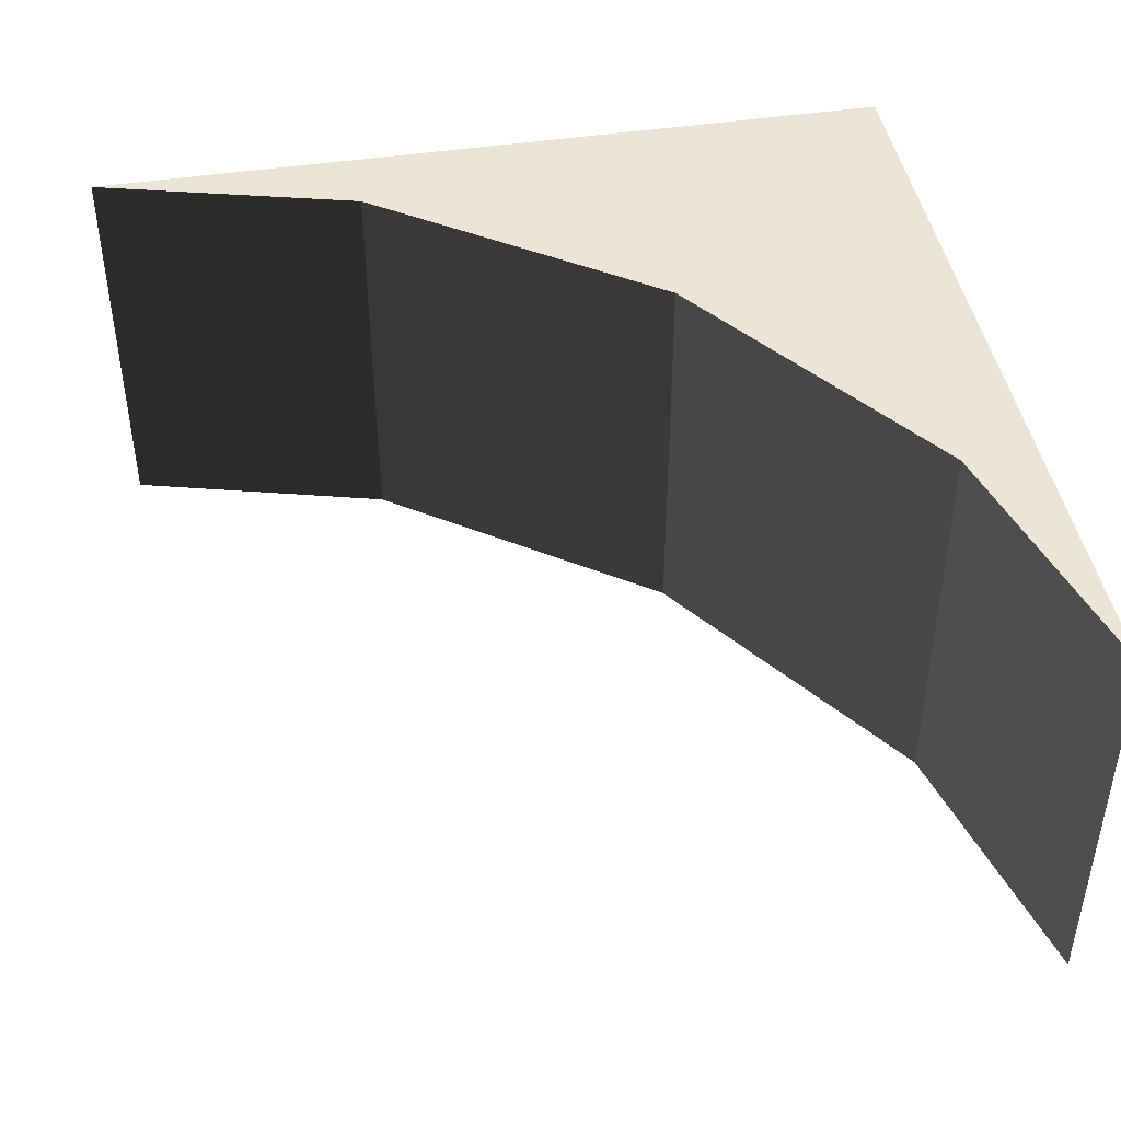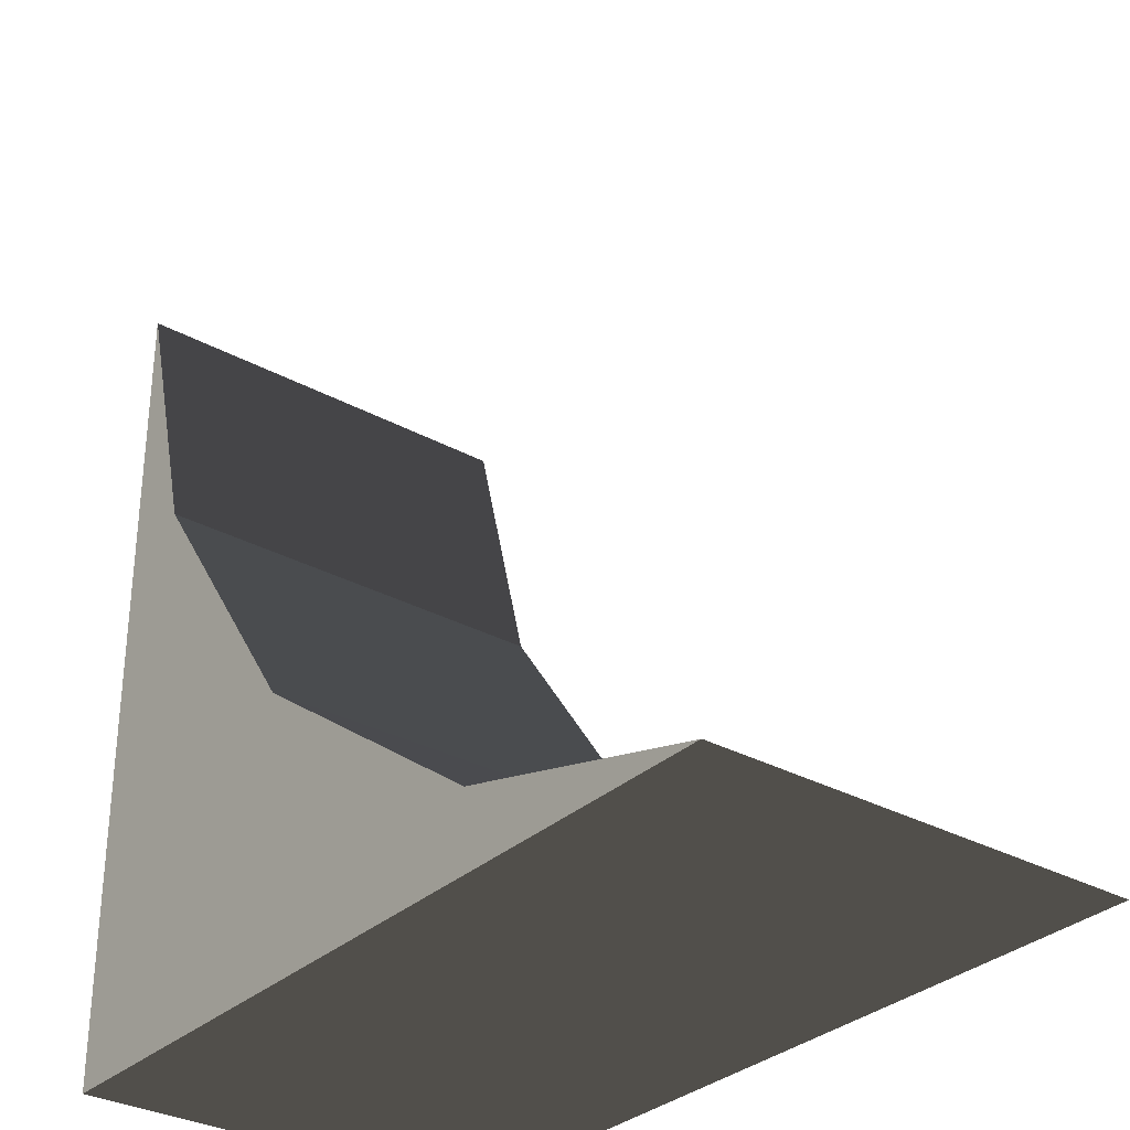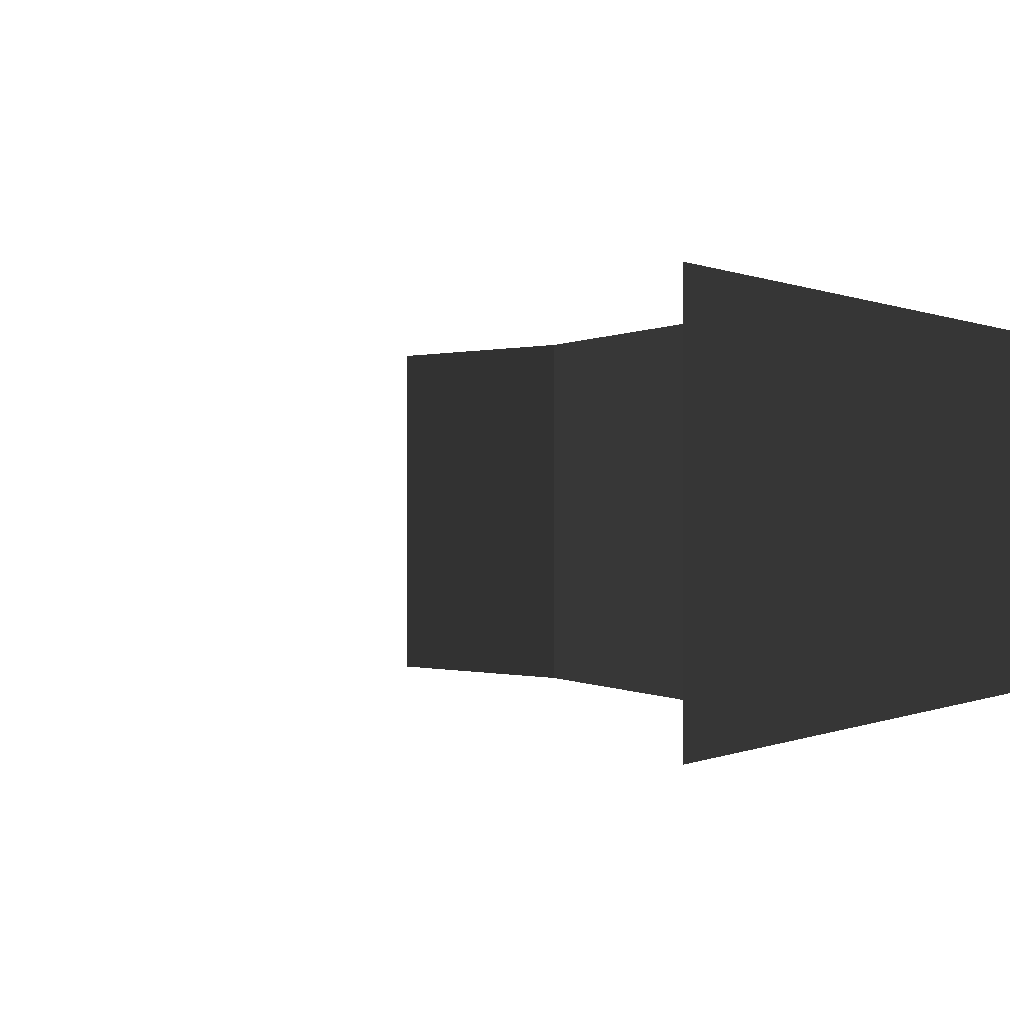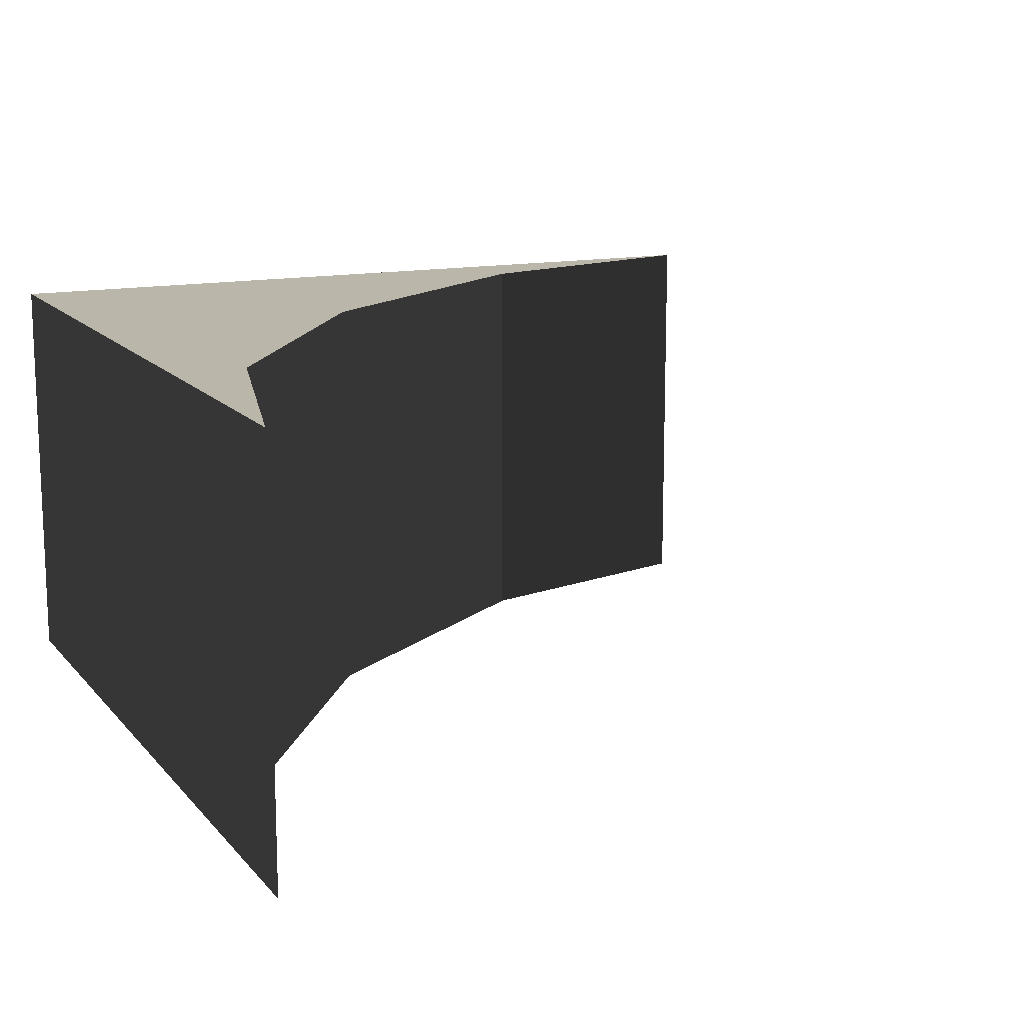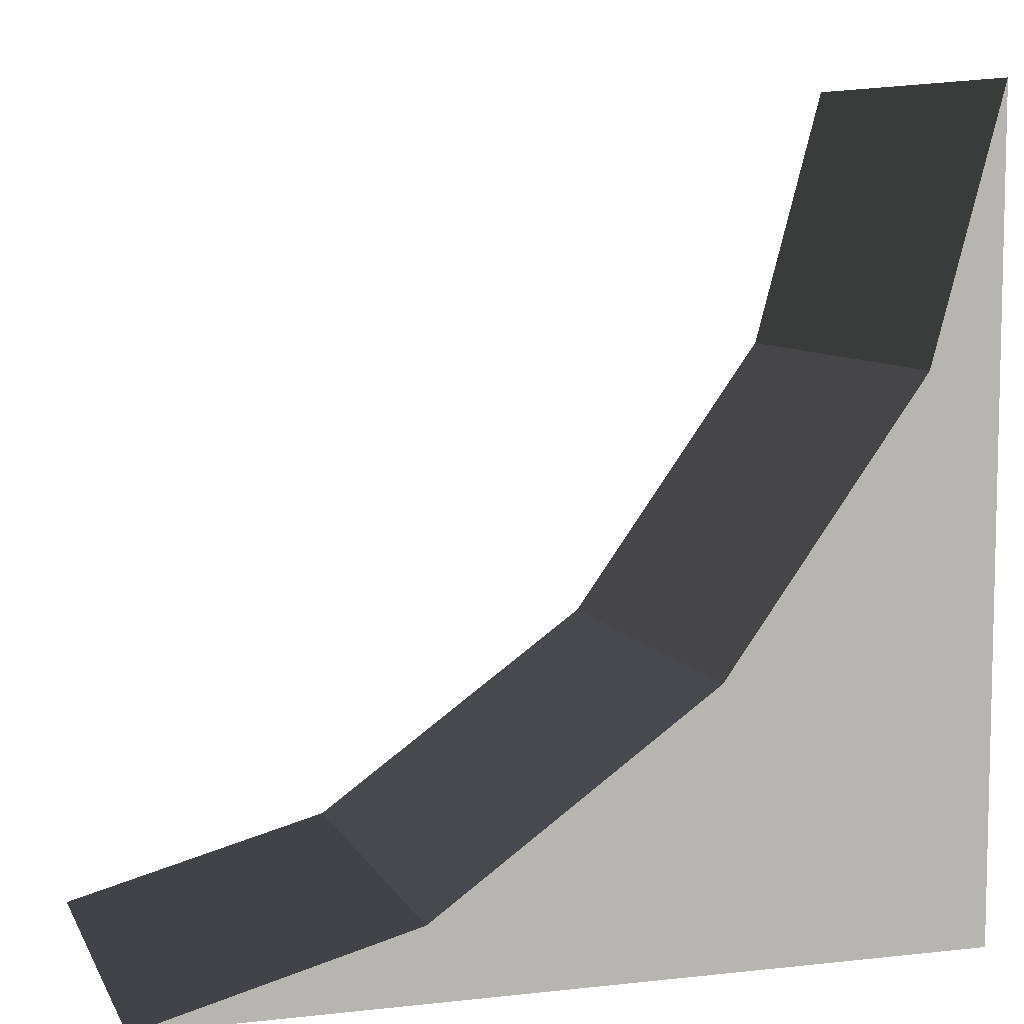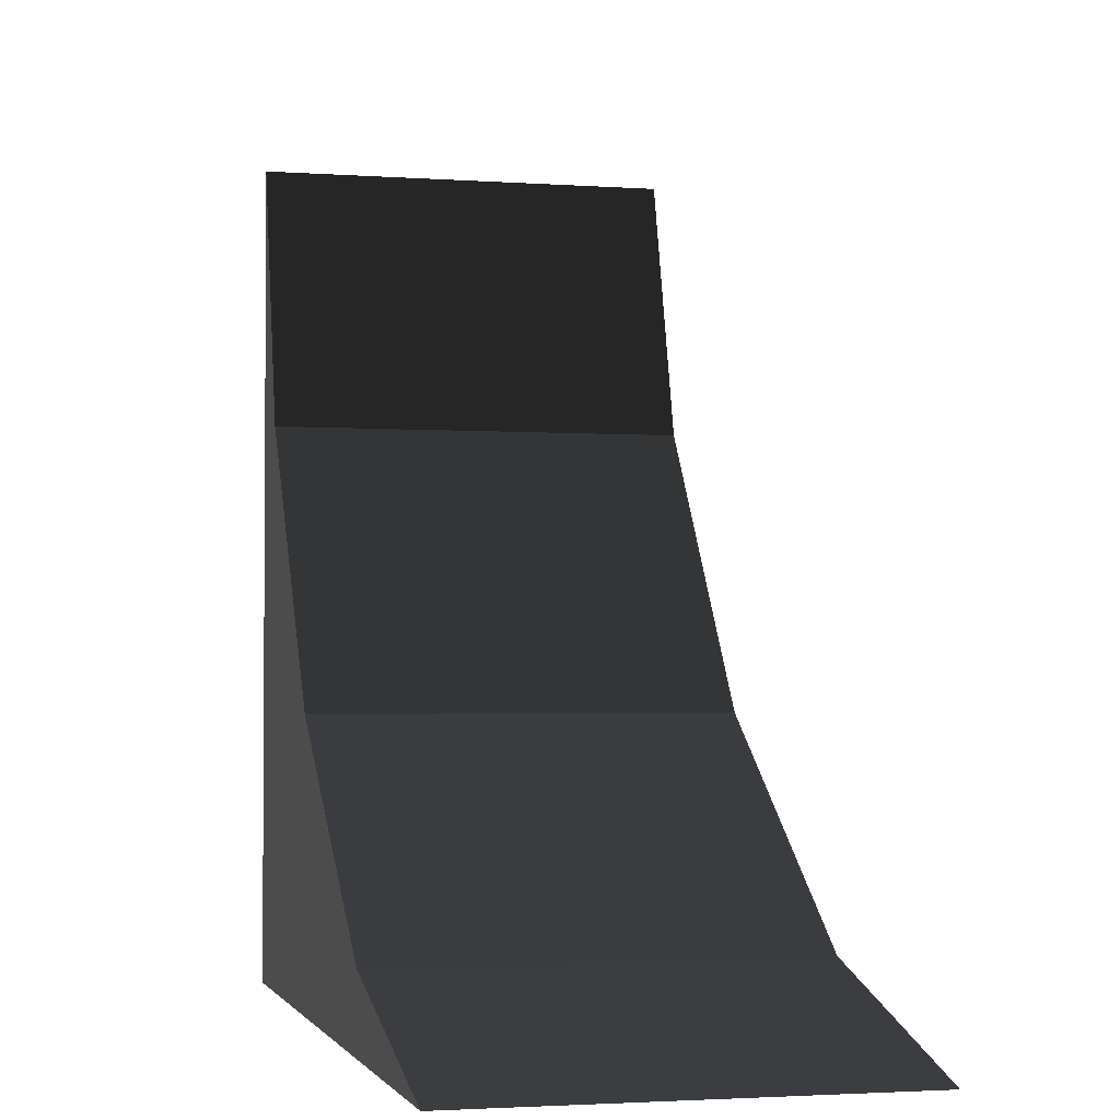
<metadata>
{"format":"obj","ext":"obj","renderer":"f3d","projection":"perspective","resolution":1024,"background":"white","views":[{"elev":44.4,"azim":-10.1,"up":"+Y"},{"elev":-31.6,"azim":-127.8,"up":"+Z"},{"elev":0.1,"azim":31.1,"up":"+Y"},{"elev":13.9,"azim":-114.9,"up":"+Y"},{"elev":7.7,"azim":-17.3,"up":"+Z"},{"elev":-2.4,"azim":-104.1,"up":"+Z"}]}
</metadata>
<code>
v -0.175 0 -0.412
v -0.5 -0.5 -0.5
v -0.5 0 -0.5
v -0.175 -0.5 -0.412
v 0.167 0 -0.167
v 0.167 -0.5 -0.167
v 0.412 0 0.175
v 0.412 -0.5 0.175
v 0.5 0 0.5
v 0.5 -0.5 0.5
v 0.5 0 -0.5
v 0.5 -0.5 -0.5
g 1
f 11 3 1
f 11 1 5
f 11 5 7
f 11 7 9
g 2
f 2 12 4
f 4 12 6
f 6 12 8
f 8 12 10
g 4
f 3 2 1
f 4 1 2
f 1 4 5
f 6 5 4
f 5 6 7
f 8 7 6
f 7 8 9
f 10 9 8
g 5
f 11 12 3
f 2 3 12
g 6
f 9 10 11
f 12 11 10

</code>
